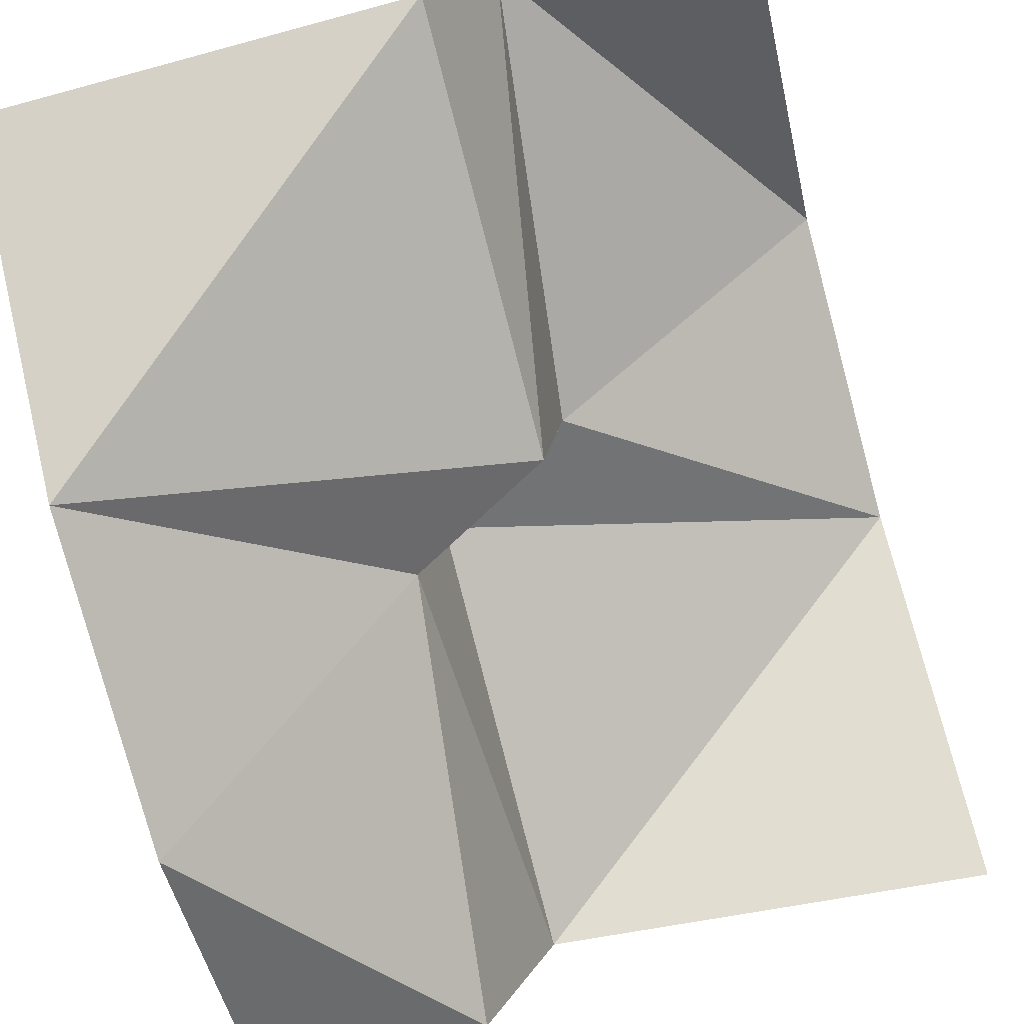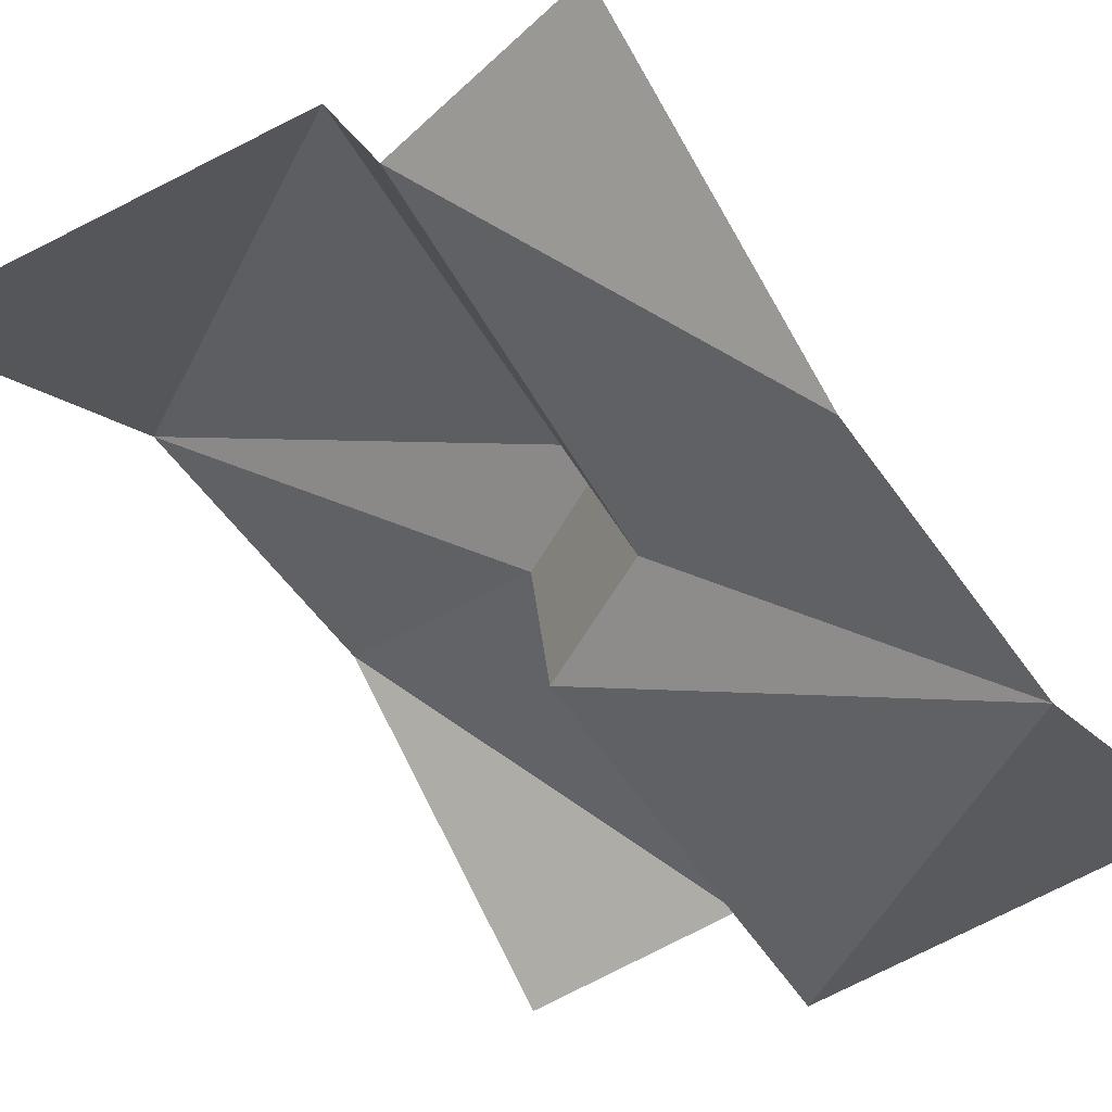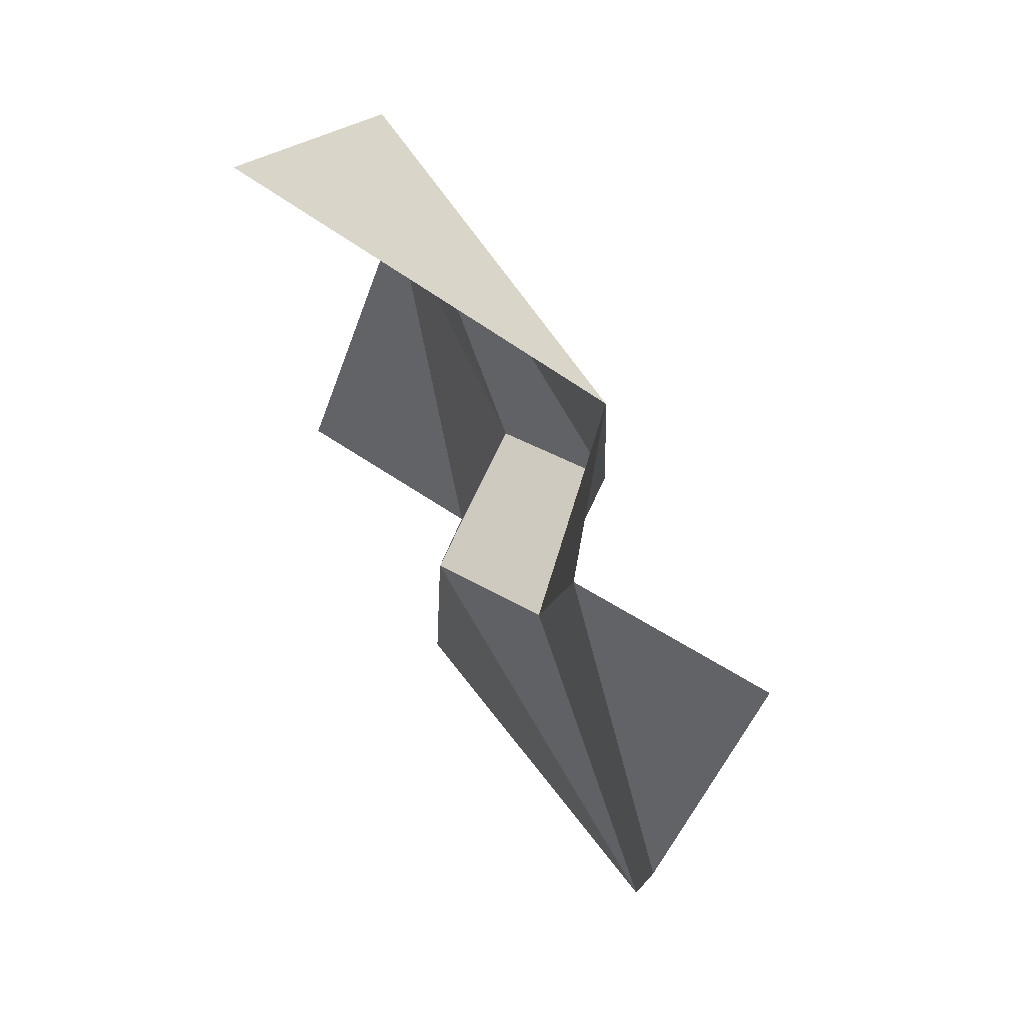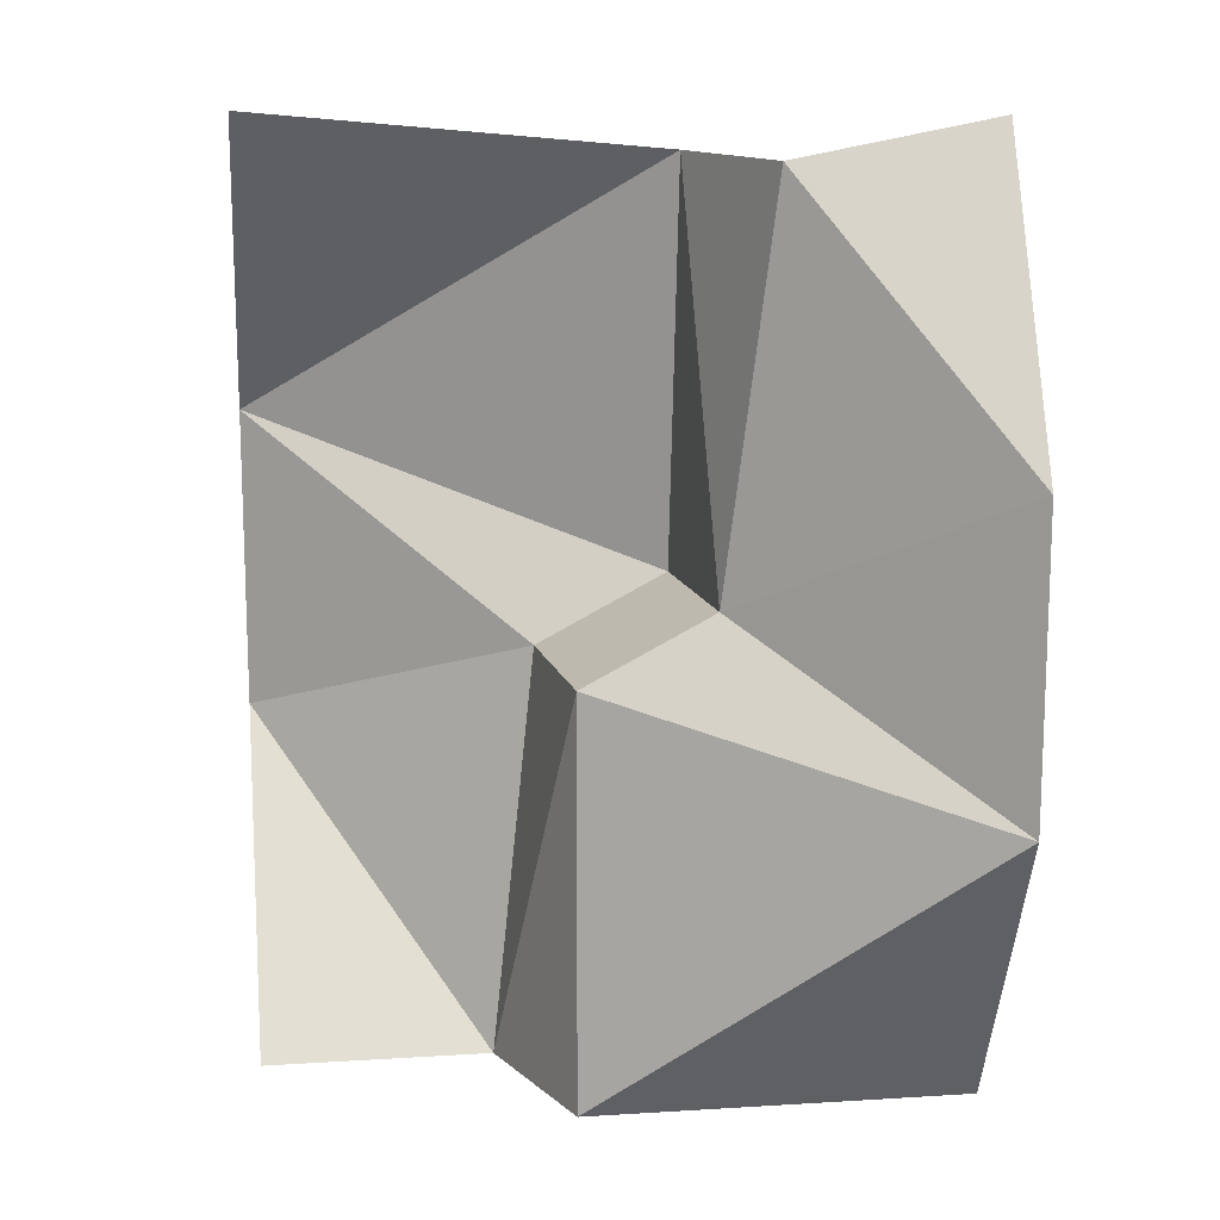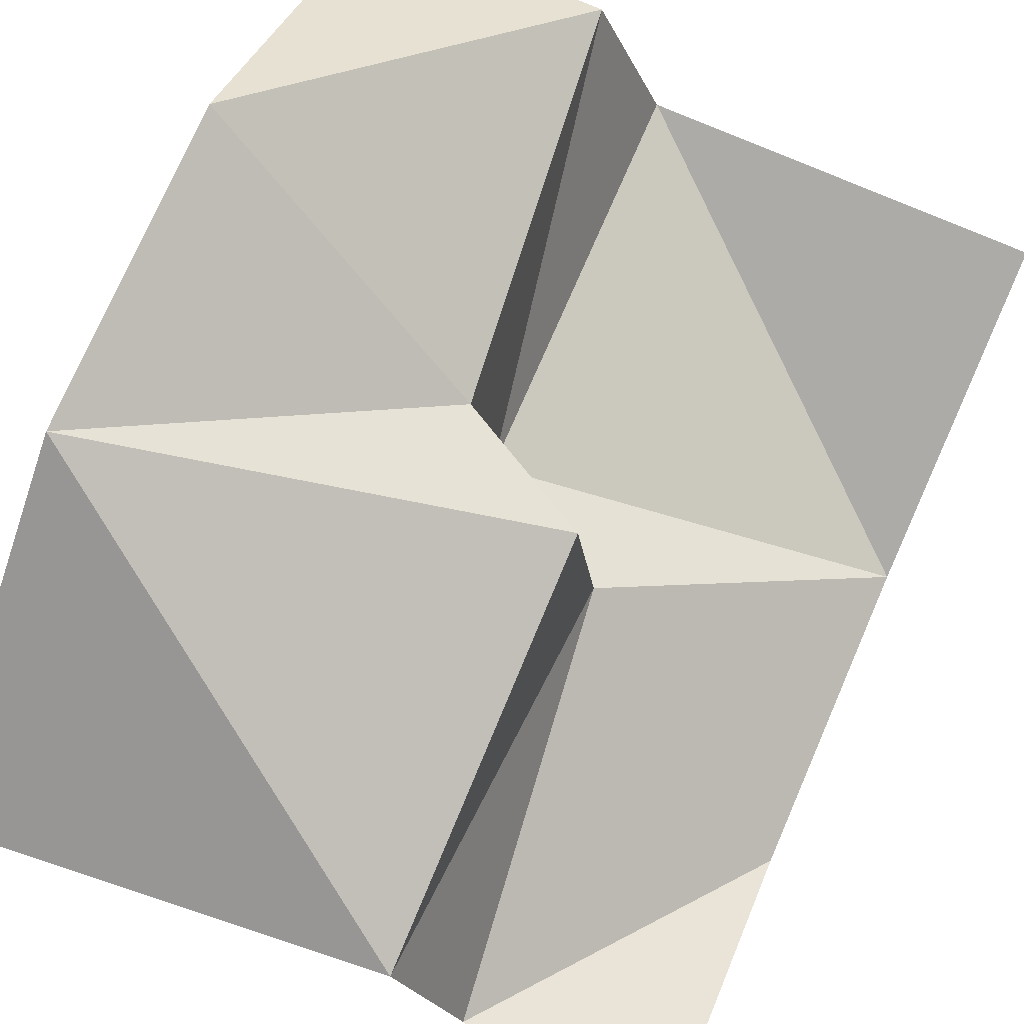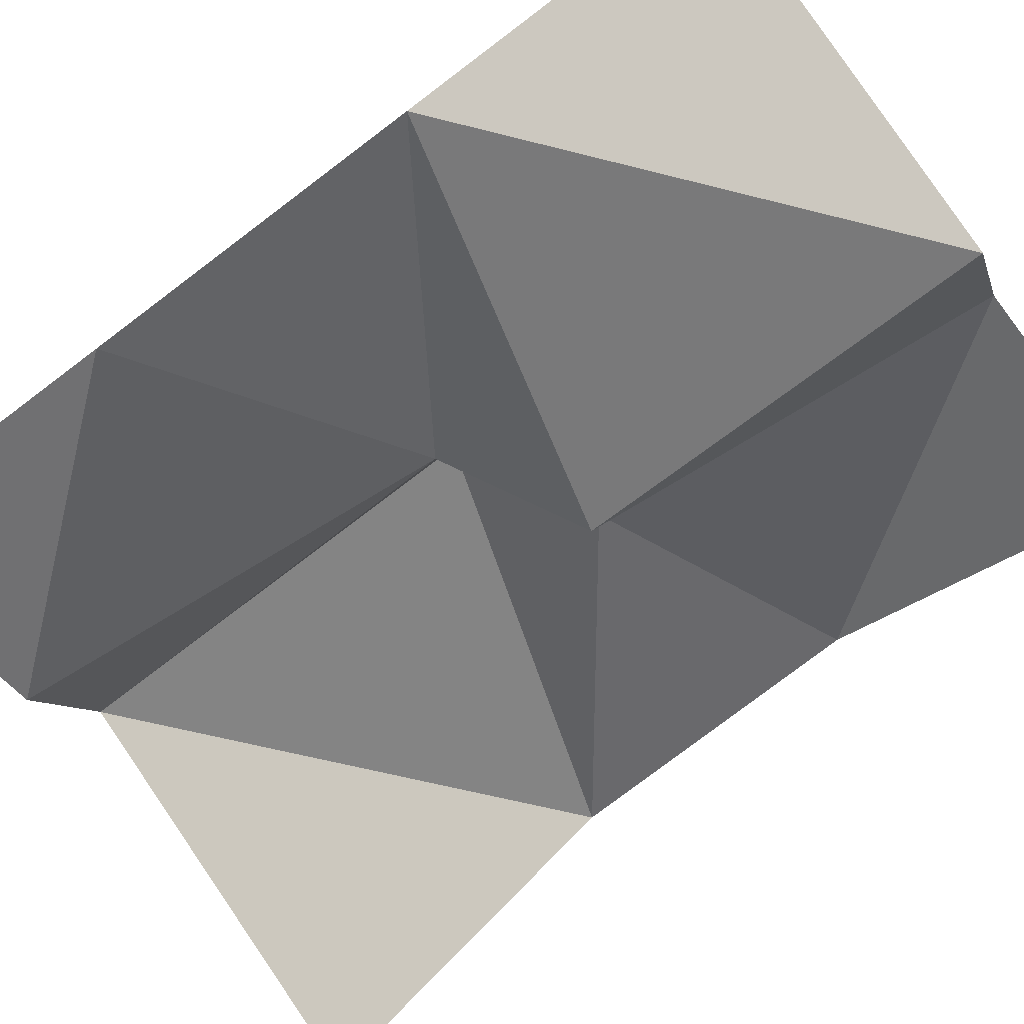
<metadata>
{"format":"obj","ext":"obj","renderer":"f3d","projection":"perspective","resolution":1024,"background":"white","views":[{"elev":-78.5,"azim":-165.0,"up":"+Y"},{"elev":-53.9,"azim":34.2,"up":"+Y"},{"elev":76.6,"azim":32.2,"up":"+Z"},{"elev":13.7,"azim":-7.9,"up":"+Z"},{"elev":75.1,"azim":23.5,"up":"+Y"},{"elev":-80.0,"azim":127.0,"up":"+Y"}]}
</metadata>
<code>
o Grid
v -0.4718 0.3468 1
v 0.4211 0.3468 0.917
v 0.5595 0 0.917
v 1 0 1
v -0.4718 0.8301 0.3333
v 0.4133 0.4268 0.03395
v 0.457 0.05403 0.03395
v 1 -0.3493 0.3333
v -0.4718 0.8301 -0.3333
v 0.1278 0.4268 -0.1169
v 0.1716 0.05403 -0.1169
v 1 -0.3493 -0.3333
v -0.4718 0.3468 -1
v 0.02534 0.3468 -1
v 0.1638 0 -1
v 1 0 -1
f 2 6 5
f 2 3 7
f 3 4 8
f 5 6 10
f 6 7 11
f 7 8 12
f 9 10 14
f 11 15 14
f 12 16 15
f 1 2 5
f 6 2 7
f 7 3 8
f 9 5 10
f 10 6 11
f 11 7 12
f 13 9 14
f 10 11 14
f 11 12 15

</code>
